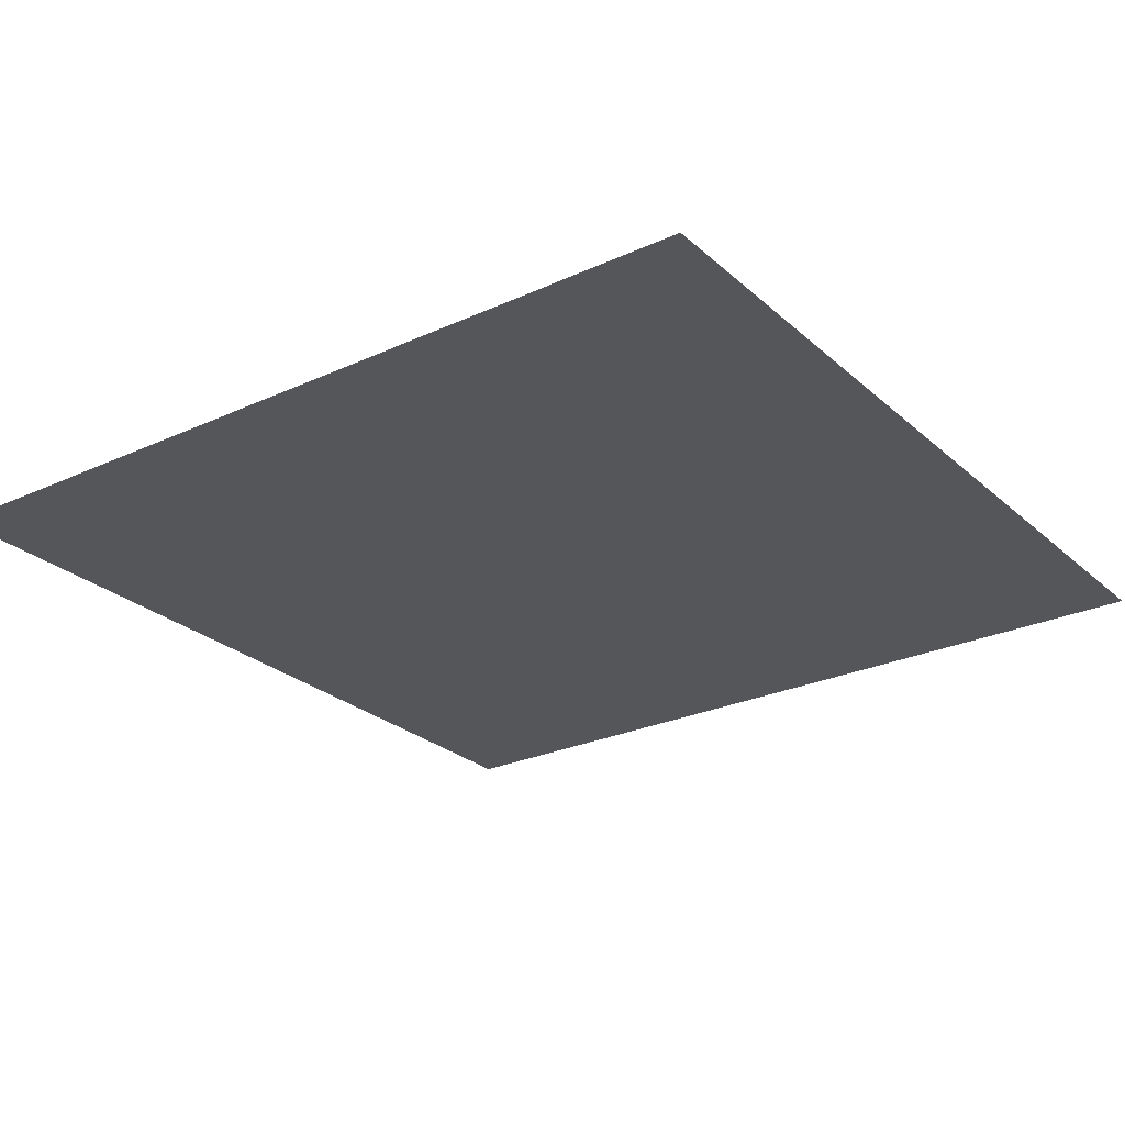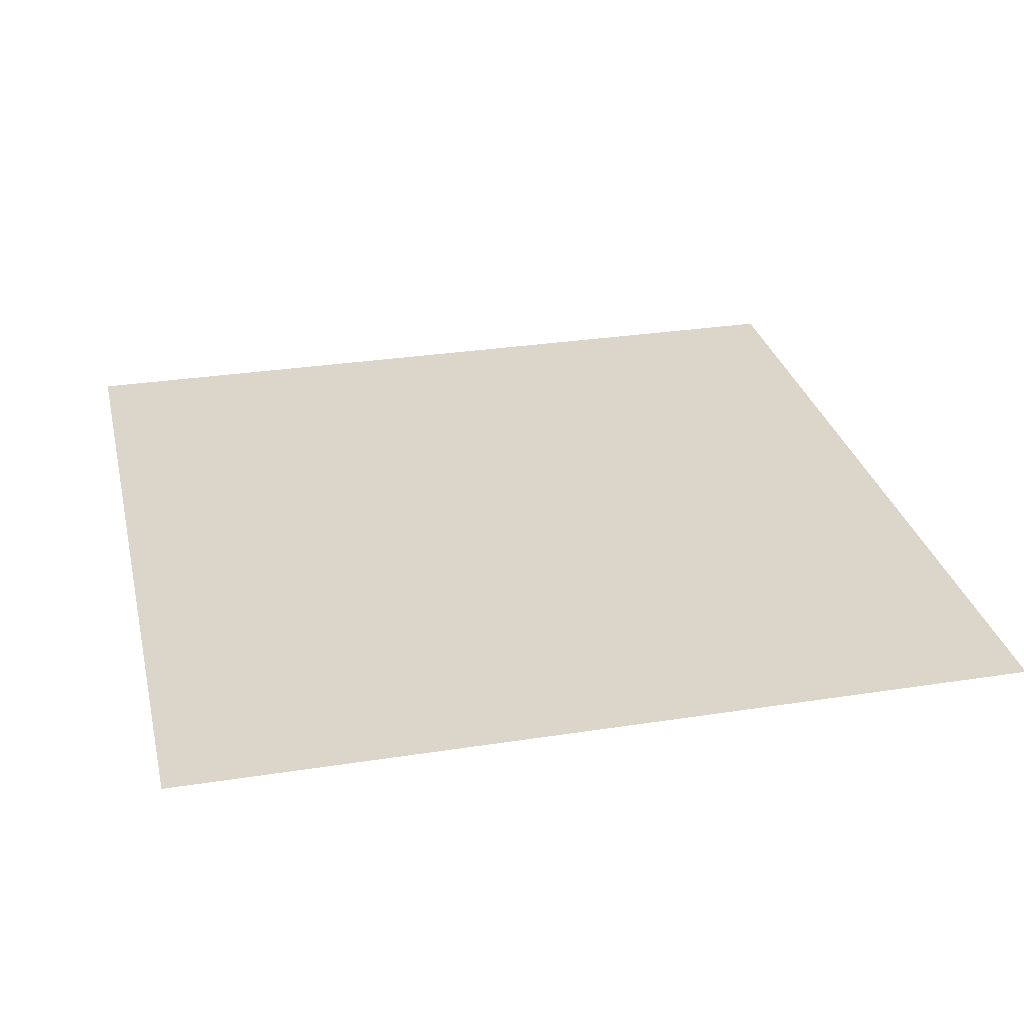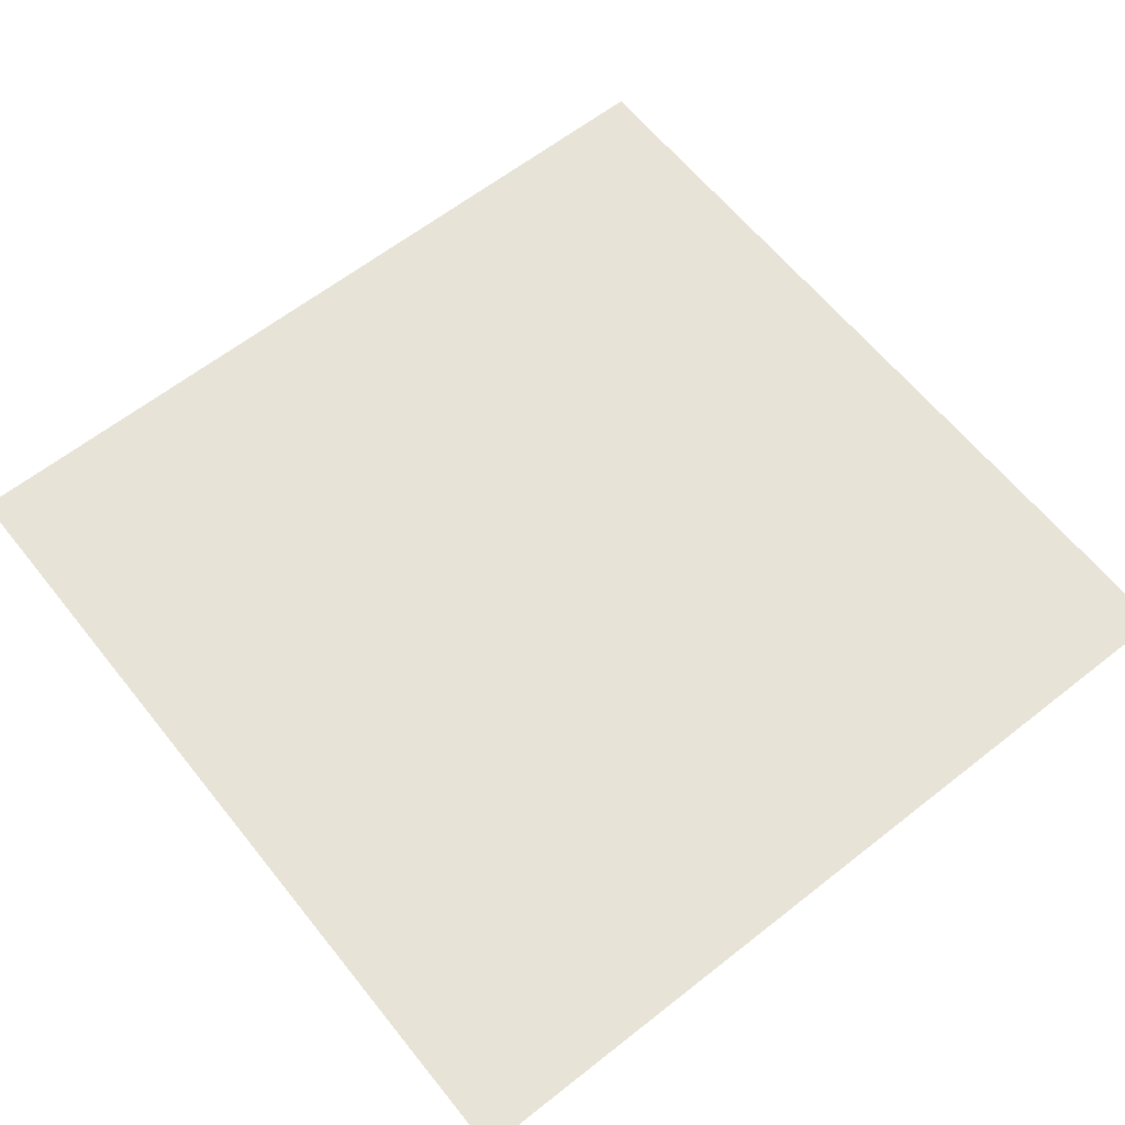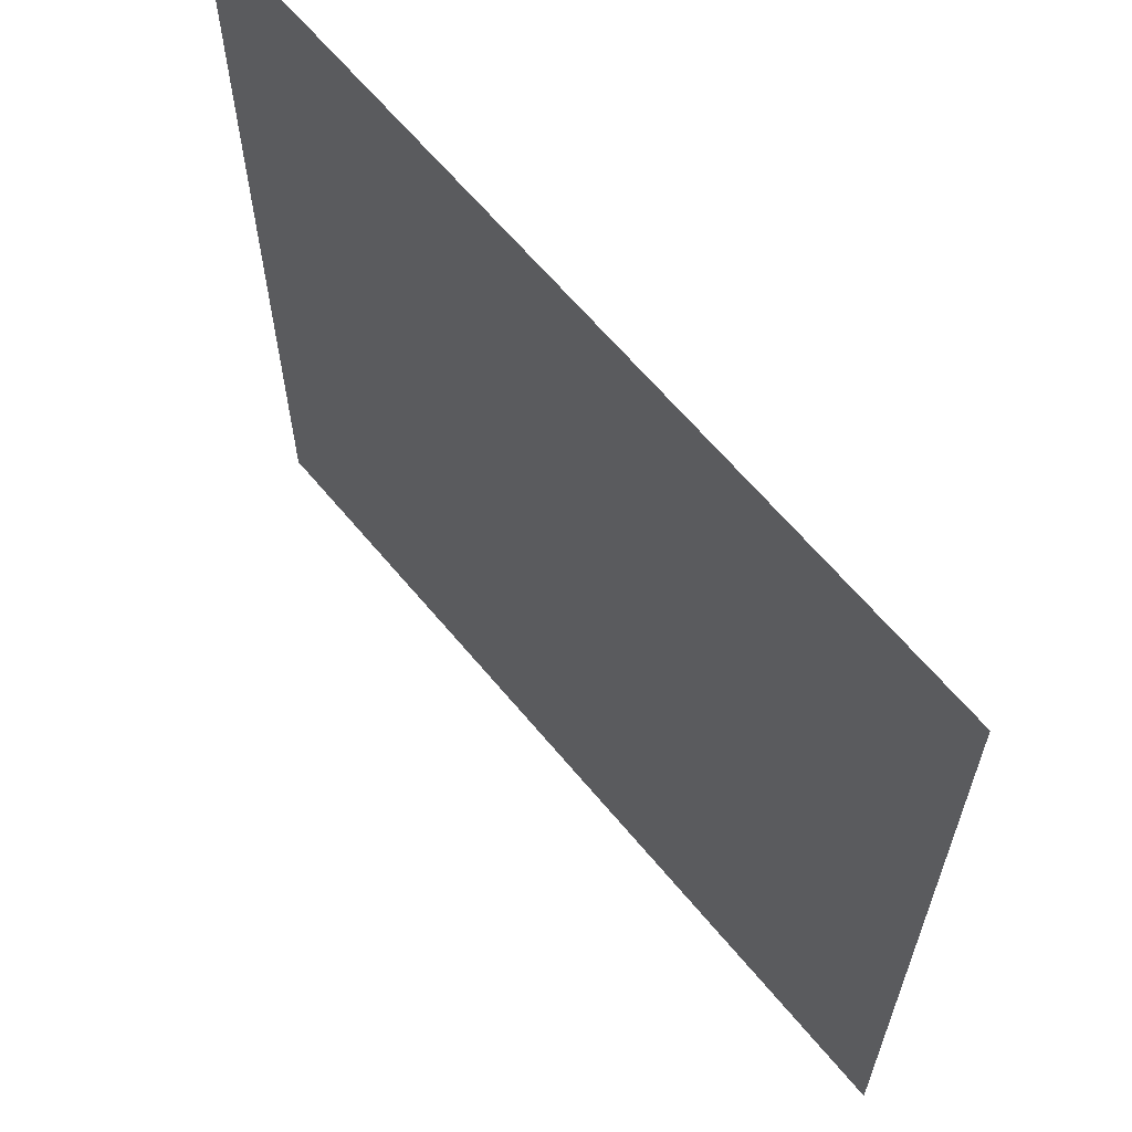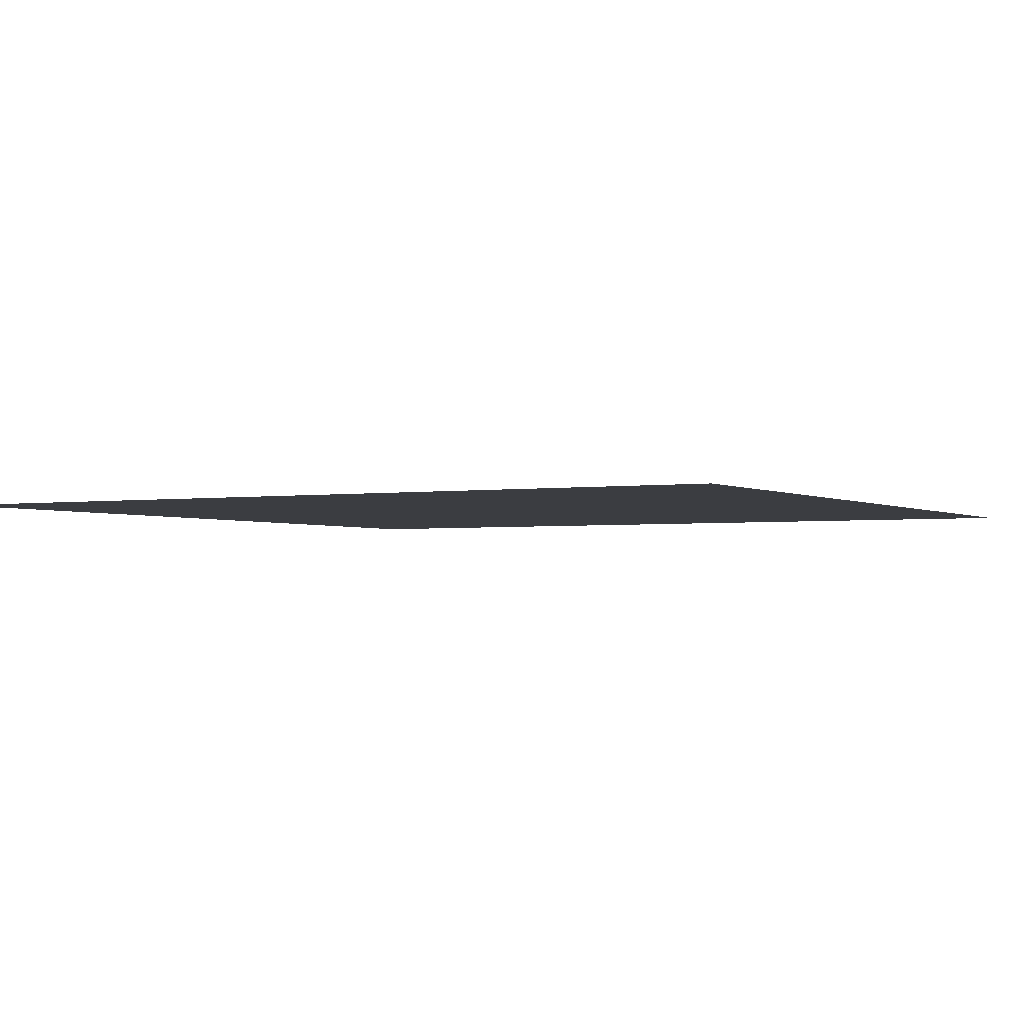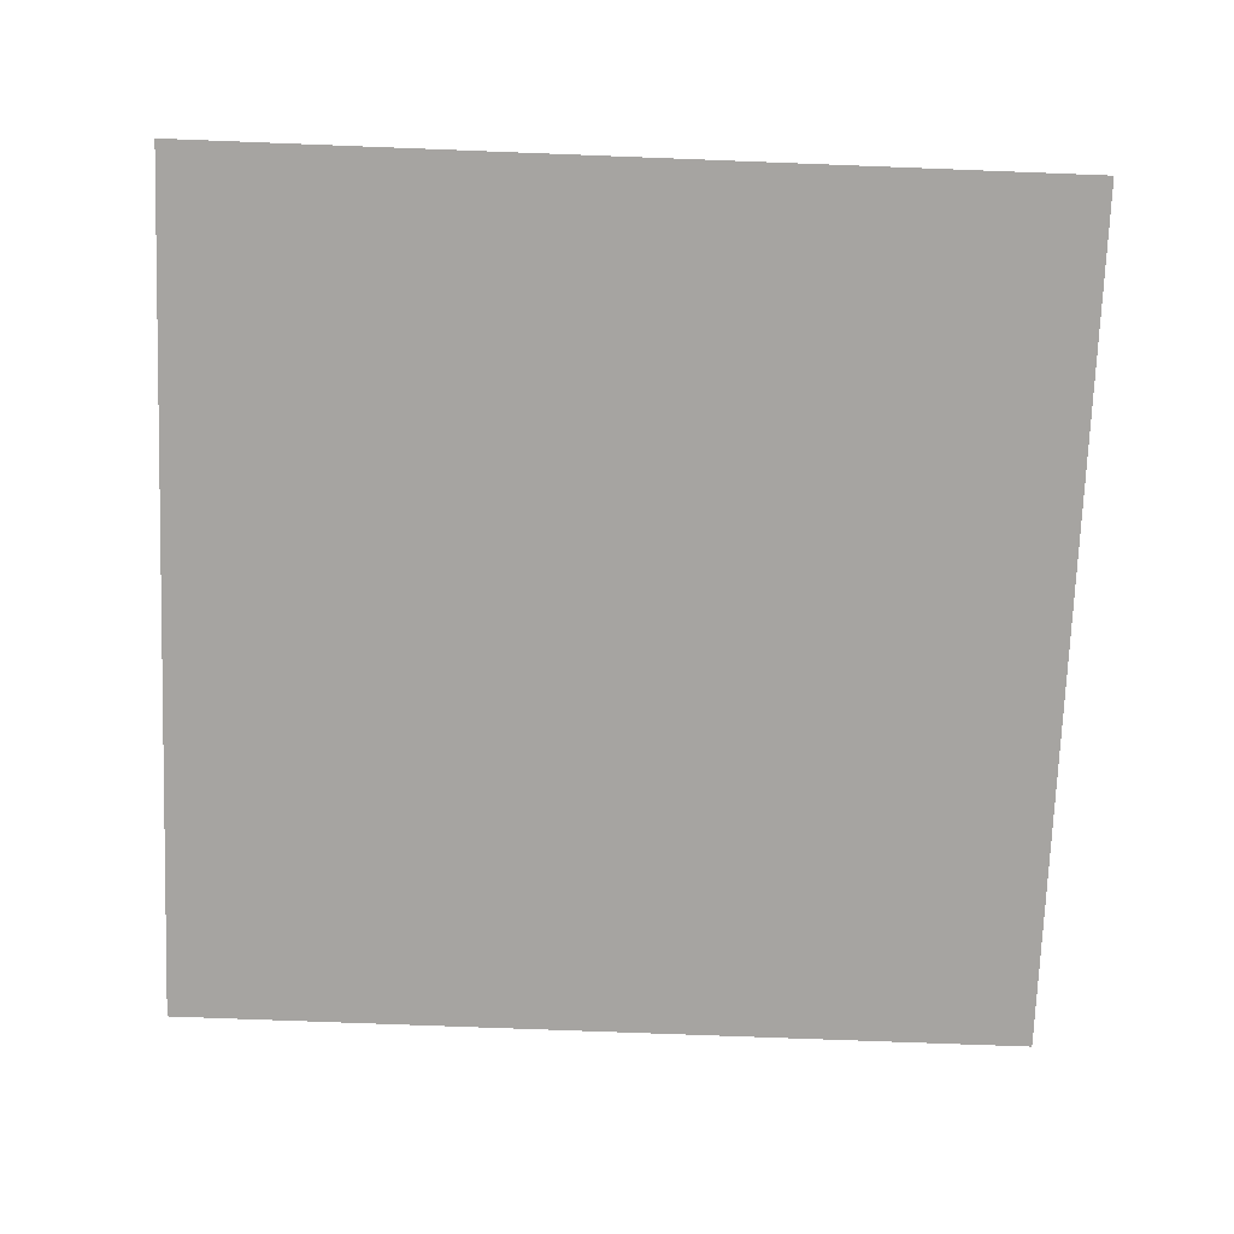
<metadata>
{"format":"obj","ext":"obj","renderer":"f3d","projection":"perspective","resolution":1024,"background":"white","views":[{"elev":-26.0,"azim":-143.9,"up":"+Y"},{"elev":29.7,"azim":-12.9,"up":"+Y"},{"elev":62.3,"azim":141.4,"up":"+Y"},{"elev":63.7,"azim":50.4,"up":"+Z"},{"elev":-2.4,"azim":-151.3,"up":"+Y"},{"elev":-73.5,"azim":177.8,"up":"+Y"}]}
</metadata>
<code>
o Plane.001
v -49.89 -0.1 49.89
v 49.89 -0.1 49.89
v -49.89 -0.1 -49.89
v 49.89 -0.1 -49.89
f 2 3 1
f 2 4 3

</code>
